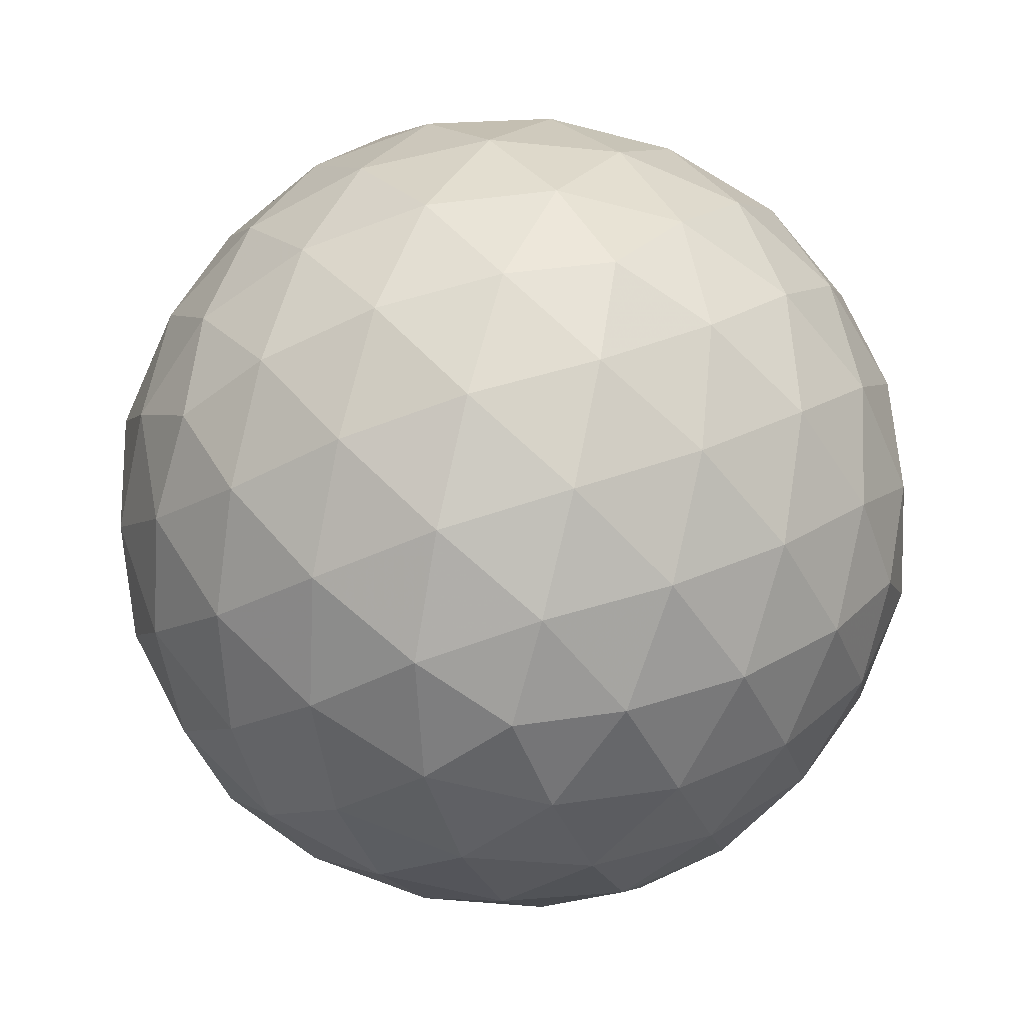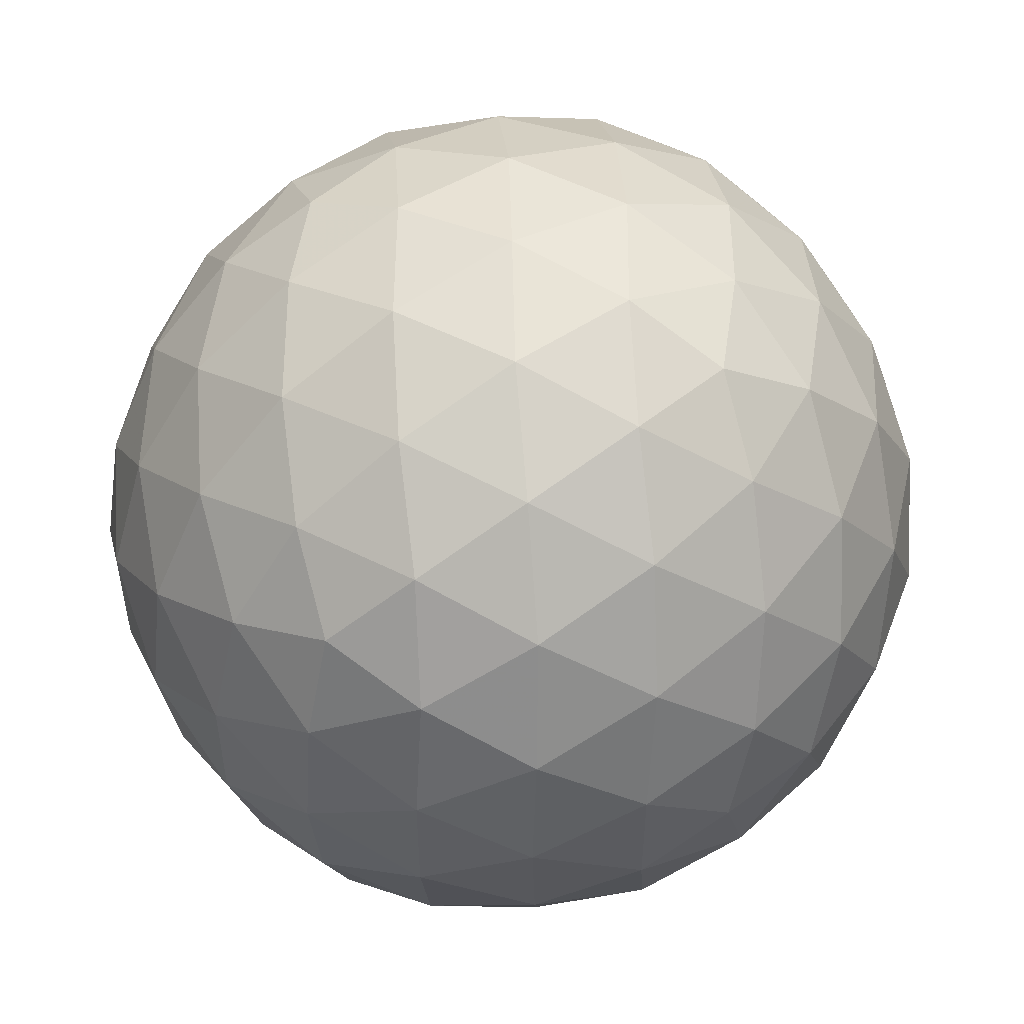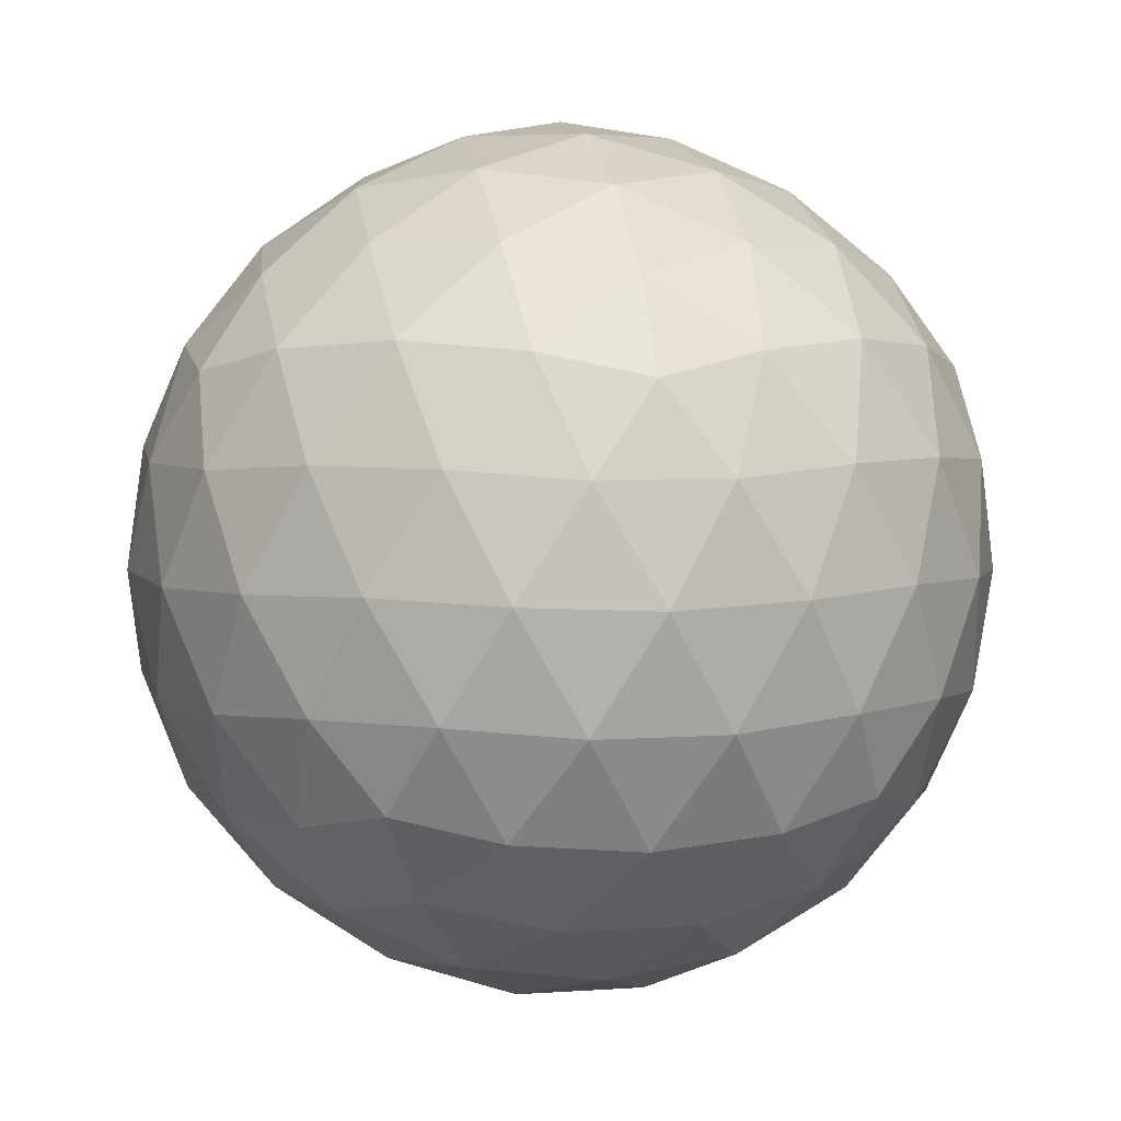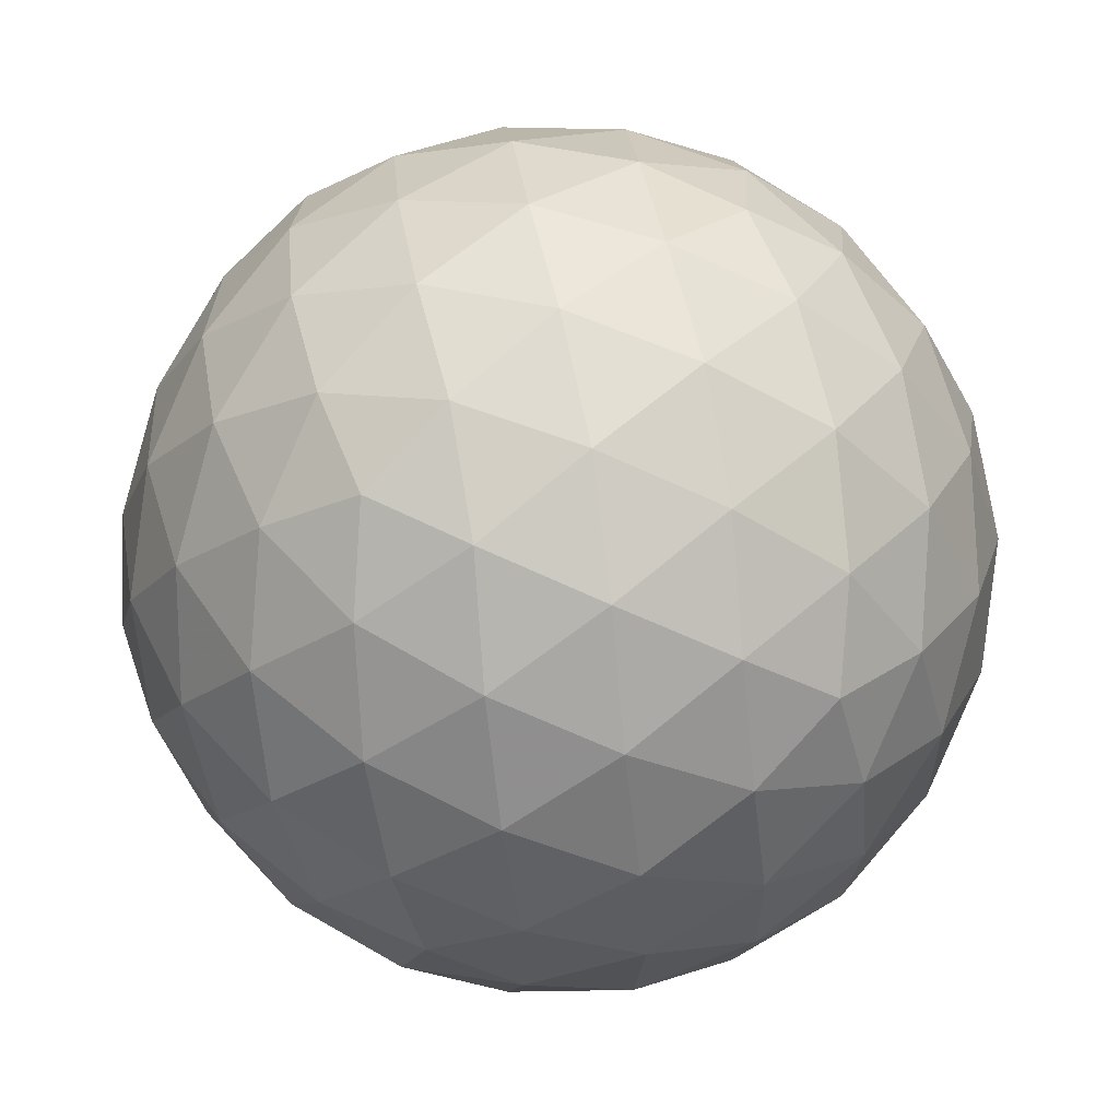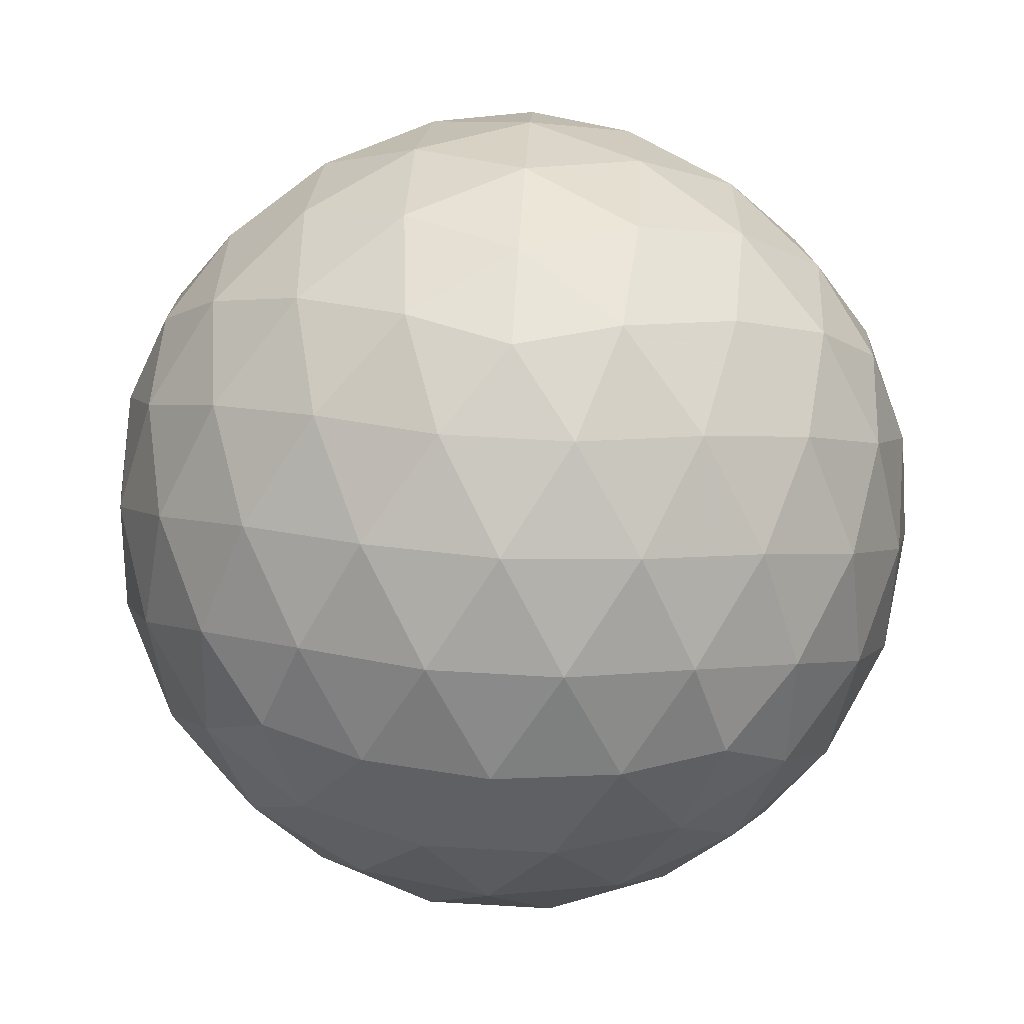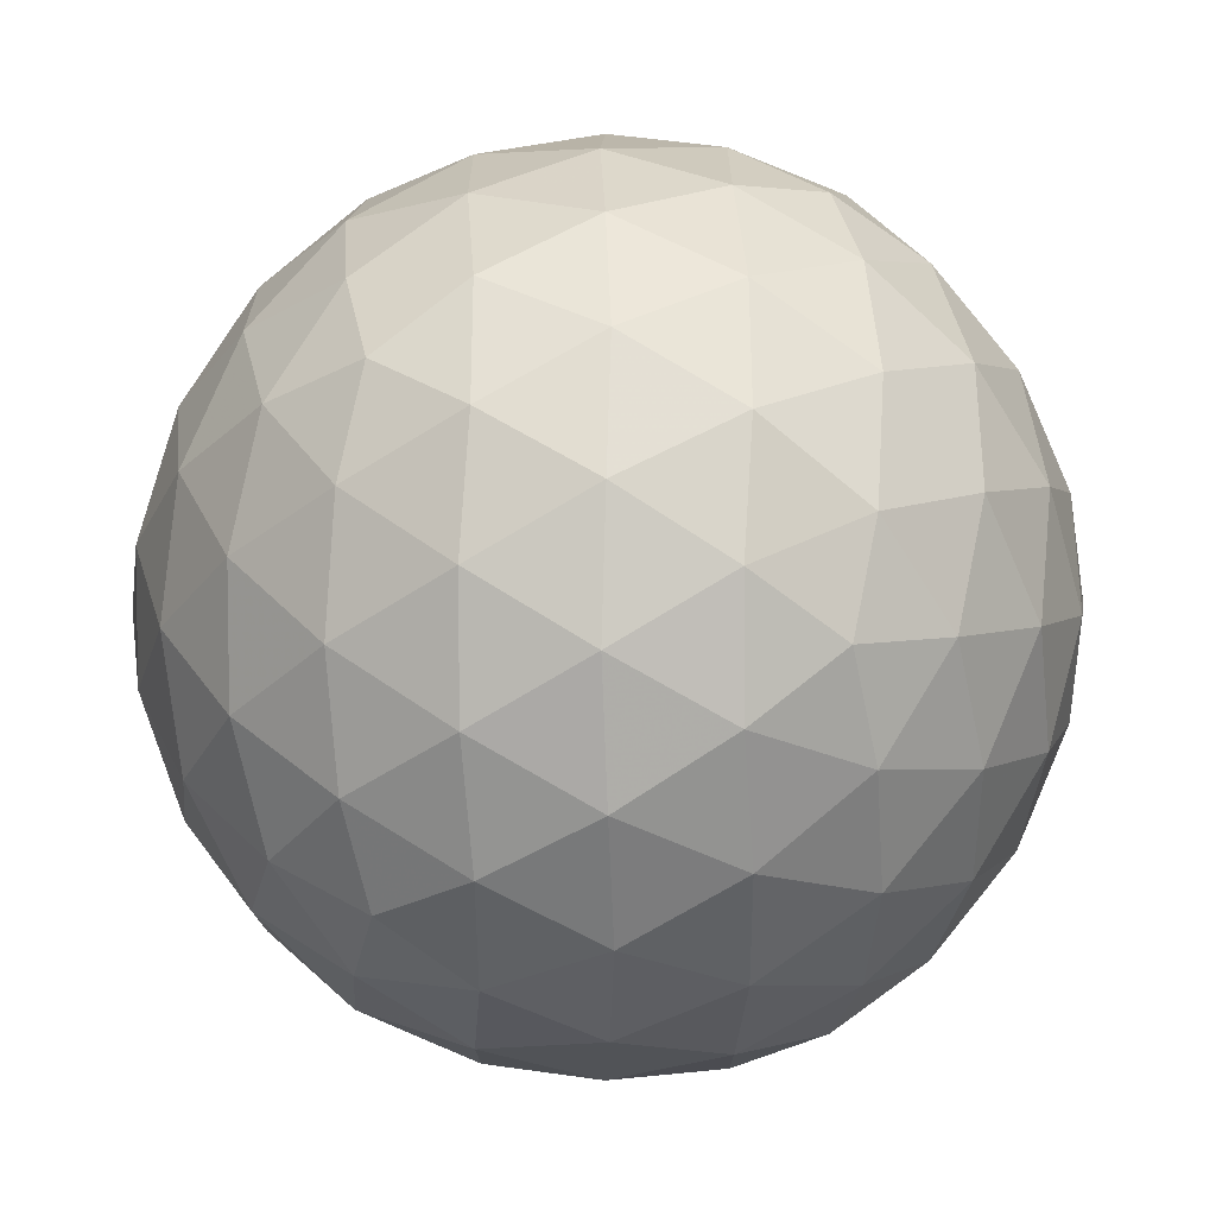
<metadata>
{"format":"obj","ext":"obj","renderer":"f3d","projection":"perspective","resolution":1024,"background":"white","views":[{"elev":-62.1,"azim":39.1,"up":"+Y"},{"elev":52.9,"azim":86.7,"up":"+Z"},{"elev":5.4,"azim":5.4,"up":"+Y"},{"elev":59.6,"azim":-163.5,"up":"+Z"},{"elev":68.7,"azim":-158.7,"up":"+Y"},{"elev":-67.6,"azim":90.3,"up":"+Z"}]}
</metadata>
<code>
v 2.999e-07 -0.944 -3.725e-09
v 0.6831 -0.4222 0.4963
v -0.2609 -0.4222 0.803
v -0.8443 -0.4222 0
v -0.2609 -0.4222 -0.803
v 0.6831 -0.4222 -0.4963
v 0.2609 0.4222 0.803
v -0.6831 0.4222 0.4963
v -0.6831 0.4222 -0.4963
v 0.2609 0.4222 -0.803
v 0.8443 0.4222 0
v -2.999e-07 0.944 -3.725e-09
v -0.1517 -0.7942 0.4668
v 0.3971 -0.7942 0.2885
v 0.2454 -0.4908 0.7553
v 0.7942 -0.4908 0
v 0.3971 -0.7942 -0.2885
v -0.4908 -0.7942 1.863e-09
v -0.6425 -0.4908 0.4668
v -0.1517 -0.7942 -0.4668
v -0.6425 -0.4908 -0.4668
v 0.2454 -0.4908 -0.7553
v 0.8879 -2.496e-07 0.2885
v 0.8879 -2.496e-07 -0.2885
v 0 0 0.9336
v 0.5487 -1.267e-07 0.7553
v -0.8879 2.496e-07 0.2885
v -0.5487 1.267e-07 0.7553
v -0.5487 1.267e-07 -0.7553
v -0.8879 2.496e-07 -0.2885
v 0.5487 -1.267e-07 -0.7553
v 0 0 -0.9336
v 0.6425 0.4908 0.4668
v -0.2454 0.4908 0.7553
v -0.7942 0.4908 0
v -0.2454 0.4908 -0.7553
v 0.6425 0.4908 -0.4668
v 0.1517 0.7942 0.4668
v 0.4908 0.7942 0
v -0.3971 0.7942 0.2885
v -0.3971 0.7942 -0.2885
v 0.1517 0.7942 -0.4668
v -0.07347 -0.9067 0.2261
v 0.1924 -0.9067 0.1398
v 0.1924 -0.9067 -0.1398
v -0.2378 -0.9067 0
v -0.07347 -0.9067 -0.2261
v 0.57 -0.6181 0.4142
v 0.4966 -0.4712 0.6403
v 0.7624 -0.4712 0.2744
v 0.8078 -0.2334 0.4142
v 0.6435 -0.2334 0.6403
v -0.2177 -0.6181 0.6701
v -0.02538 -0.4712 0.8099
v -0.4555 -0.4712 0.6701
v -0.1443 -0.2334 0.8962
v -0.4101 -0.2334 0.8099
v -0.7046 -0.6181 0
v -0.7781 -0.4712 0.2261
v -0.7781 -0.4712 -0.2261
v -0.897 -0.2334 0.1398
v -0.897 -0.2334 -0.1398
v -0.2177 -0.6181 -0.6701
v -0.4555 -0.4712 -0.6701
v -0.02538 -0.4712 -0.8099
v -0.4101 -0.2334 -0.8099
v -0.1443 -0.2334 -0.8962
v 0.7624 -0.4712 -0.2744
v 0.57 -0.6181 -0.4142
v 0.4966 -0.4712 -0.6403
v 0.8078 -0.2334 -0.4142
v 0.6435 -0.2334 -0.6403
v 0.1443 0.2334 0.8962
v 0.4101 0.2334 0.8099
v 0.4555 0.4712 0.6701
v 0.02538 0.4712 0.8099
v 0.2177 0.6181 0.6701
v -0.8078 0.2334 0.4142
v -0.6435 0.2334 0.6403
v -0.4966 0.4712 0.6403
v -0.7624 0.4712 0.2744
v -0.57 0.6181 0.4142
v -0.6435 0.2334 -0.6403
v -0.8078 0.2334 -0.4142
v -0.7624 0.4712 -0.2744
v -0.4966 0.4712 -0.6403
v -0.57 0.6181 -0.4142
v 0.4101 0.2334 -0.8099
v 0.1443 0.2334 -0.8962
v 0.02538 0.4712 -0.8099
v 0.4555 0.4712 -0.6701
v 0.2177 0.6181 -0.6701
v 0.897 0.2334 0.1398
v 0.897 0.2334 -0.1398
v 0.7781 0.4712 0.2261
v 0.7781 0.4712 -0.2261
v 0.7046 0.6181 0
v 0.07347 0.9067 0.2261
v 0.2378 0.9067 0
v -0.1924 0.9067 0.1398
v -0.1924 0.9067 -0.1398
v 0.07347 0.9067 -0.2261
v 0.1314 -0.8287 0.4045
v 0.05627 -0.6784 0.6358
v -0.3441 -0.8287 0.25
v -0.4193 -0.6784 0.4813
v 0.3282 -0.6784 0.5475
v 0.6221 -0.6784 0.143
v 0.4253 -0.8287 0
v 0.1375 -0.2531 0.8858
v 0.4094 -0.2531 0.7975
v 0.6221 -0.6784 -0.143
v 0.885 -0.2531 0.143
v 0.885 -0.2531 -0.143
v 0.1314 -0.8287 -0.4045
v 0.3282 -0.6784 -0.5475
v -0.5873 -0.6784 0.25
v -0.3441 -0.8287 -0.25
v -0.5873 -0.6784 -0.25
v -0.8 -0.2531 0.4045
v -0.6319 -0.2531 0.6358
v -0.4193 -0.6784 -0.4813
v 0.05627 -0.6784 -0.6358
v -0.6319 -0.2531 -0.6358
v -0.8 -0.2531 -0.4045
v 0.4094 -0.2531 -0.7975
v 0.1375 -0.2531 -0.8858
v 0.9314 -0.009815 0
v 0.7535 0.009815 0.5475
v 0.8 0.2531 0.4045
v 0.7535 0.009815 -0.5475
v 0.8 0.2531 -0.4045
v 0.2878 -0.009815 0.8858
v -0.2878 0.009815 0.8858
v -0.1375 0.2531 0.8858
v 0.6319 0.2531 0.6358
v -0.7535 -0.009815 0.5475
v -0.9314 0.009815 0
v -0.885 0.2531 0.143
v -0.4094 0.2531 0.7975
v -0.7535 -0.009815 -0.5475
v -0.2878 0.009815 -0.8858
v -0.4094 0.2531 -0.7975
v -0.885 0.2531 -0.143
v 0.2878 -0.009815 -0.8858
v 0.6319 0.2531 -0.6358
v -0.1375 0.2531 -0.8858
v 0.4193 0.6784 0.4813
v 0.5873 0.6784 0.25
v -0.05627 0.6784 0.6358
v -0.3282 0.6784 0.5475
v -0.6221 0.6784 0.143
v -0.6221 0.6784 -0.143
v -0.3282 0.6784 -0.5475
v -0.05627 0.6784 -0.6358
v 0.5873 0.6784 -0.25
v 0.4193 0.6784 -0.4813
v 0.3441 0.8287 0.25
v -0.1314 0.8287 0.4045
v 0.3441 0.8287 -0.25
v -0.4253 0.8287 0
v -0.1314 0.8287 -0.4045
f 1 44 43
f 44 14 103
f 103 13 43
f 44 103 43
f 2 48 50
f 48 14 108
f 108 16 50
f 48 108 50
f 1 43 46
f 43 13 105
f 105 18 46
f 43 105 46
f 1 46 47
f 46 18 118
f 118 20 47
f 46 118 47
f 1 47 45
f 47 20 115
f 115 17 45
f 47 115 45
f 2 50 51
f 50 16 113
f 113 23 51
f 50 113 51
f 3 54 56
f 54 15 110
f 110 25 56
f 54 110 56
f 4 59 61
f 59 19 120
f 120 27 61
f 59 120 61
f 5 64 66
f 64 21 124
f 124 29 66
f 64 124 66
f 6 70 72
f 70 22 126
f 126 31 72
f 70 126 72
f 2 51 52
f 51 23 129
f 129 26 52
f 51 129 52
f 3 56 57
f 56 25 134
f 134 28 57
f 56 134 57
f 4 61 62
f 61 27 138
f 138 30 62
f 61 138 62
f 5 66 67
f 66 29 142
f 142 32 67
f 66 142 67
f 6 72 71
f 72 31 131
f 131 24 71
f 72 131 71
f 7 75 77
f 75 33 148
f 148 38 77
f 75 148 77
f 8 80 82
f 80 34 151
f 151 40 82
f 80 151 82
f 9 85 87
f 85 35 153
f 153 41 87
f 85 153 87
f 10 90 92
f 90 36 155
f 155 42 92
f 90 155 92
f 11 96 97
f 96 37 156
f 156 39 97
f 96 156 97
f 39 160 99
f 160 42 102
f 102 12 99
f 160 102 99
f 39 156 160
f 156 37 157
f 157 42 160
f 156 157 160
f 37 91 157
f 91 10 92
f 92 42 157
f 91 92 157
f 42 162 102
f 162 41 101
f 101 12 102
f 162 101 102
f 42 155 162
f 155 36 154
f 154 41 162
f 155 154 162
f 36 86 154
f 86 9 87
f 87 41 154
f 86 87 154
f 41 161 101
f 161 40 100
f 100 12 101
f 161 100 101
f 41 153 161
f 153 35 152
f 152 40 161
f 153 152 161
f 35 81 152
f 81 8 82
f 82 40 152
f 81 82 152
f 40 159 100
f 159 38 98
f 98 12 100
f 159 98 100
f 40 151 159
f 151 34 150
f 150 38 159
f 151 150 159
f 34 76 150
f 76 7 77
f 77 38 150
f 76 77 150
f 38 158 98
f 158 39 99
f 99 12 98
f 158 99 98
f 38 148 158
f 148 33 149
f 149 39 158
f 148 149 158
f 33 95 149
f 95 11 97
f 97 39 149
f 95 97 149
f 24 132 94
f 132 37 96
f 96 11 94
f 132 96 94
f 24 131 132
f 131 31 146
f 146 37 132
f 131 146 132
f 31 88 146
f 88 10 91
f 91 37 146
f 88 91 146
f 32 147 89
f 147 36 90
f 90 10 89
f 147 90 89
f 32 142 147
f 142 29 143
f 143 36 147
f 142 143 147
f 29 83 143
f 83 9 86
f 86 36 143
f 83 86 143
f 30 144 84
f 144 35 85
f 85 9 84
f 144 85 84
f 30 138 144
f 138 27 139
f 139 35 144
f 138 139 144
f 27 78 139
f 78 8 81
f 81 35 139
f 78 81 139
f 28 140 79
f 140 34 80
f 80 8 79
f 140 80 79
f 28 134 140
f 134 25 135
f 135 34 140
f 134 135 140
f 25 73 135
f 73 7 76
f 76 34 135
f 73 76 135
f 26 136 74
f 136 33 75
f 75 7 74
f 136 75 74
f 26 129 136
f 129 23 130
f 130 33 136
f 129 130 136
f 23 93 130
f 93 11 95
f 95 33 130
f 93 95 130
f 31 145 88
f 145 32 89
f 89 10 88
f 145 89 88
f 31 126 145
f 126 22 127
f 127 32 145
f 126 127 145
f 22 65 127
f 65 5 67
f 67 32 127
f 65 67 127
f 29 141 83
f 141 30 84
f 84 9 83
f 141 84 83
f 29 124 141
f 124 21 125
f 125 30 141
f 124 125 141
f 21 60 125
f 60 4 62
f 62 30 125
f 60 62 125
f 27 137 78
f 137 28 79
f 79 8 78
f 137 79 78
f 27 120 137
f 120 19 121
f 121 28 137
f 120 121 137
f 19 55 121
f 55 3 57
f 57 28 121
f 55 57 121
f 25 133 73
f 133 26 74
f 74 7 73
f 133 74 73
f 25 110 133
f 110 15 111
f 111 26 133
f 110 111 133
f 15 49 111
f 49 2 52
f 52 26 111
f 49 52 111
f 23 128 93
f 128 24 94
f 94 11 93
f 128 94 93
f 23 113 128
f 113 16 114
f 114 24 128
f 113 114 128
f 16 68 114
f 68 6 71
f 71 24 114
f 68 71 114
f 17 116 69
f 116 22 70
f 70 6 69
f 116 70 69
f 17 115 116
f 115 20 123
f 123 22 116
f 115 123 116
f 20 63 123
f 63 5 65
f 65 22 123
f 63 65 123
f 20 122 63
f 122 21 64
f 64 5 63
f 122 64 63
f 20 118 122
f 118 18 119
f 119 21 122
f 118 119 122
f 18 58 119
f 58 4 60
f 60 21 119
f 58 60 119
f 18 117 58
f 117 19 59
f 59 4 58
f 117 59 58
f 18 105 117
f 105 13 106
f 106 19 117
f 105 106 117
f 13 53 106
f 53 3 55
f 55 19 106
f 53 55 106
f 16 112 68
f 112 17 69
f 69 6 68
f 112 69 68
f 16 108 112
f 108 14 109
f 109 17 112
f 108 109 112
f 14 44 109
f 44 1 45
f 45 17 109
f 44 45 109
f 13 104 53
f 104 15 54
f 54 3 53
f 104 54 53
f 13 103 104
f 103 14 107
f 107 15 104
f 103 107 104
f 14 48 107
f 48 2 49
f 49 15 107
f 48 49 107

</code>
